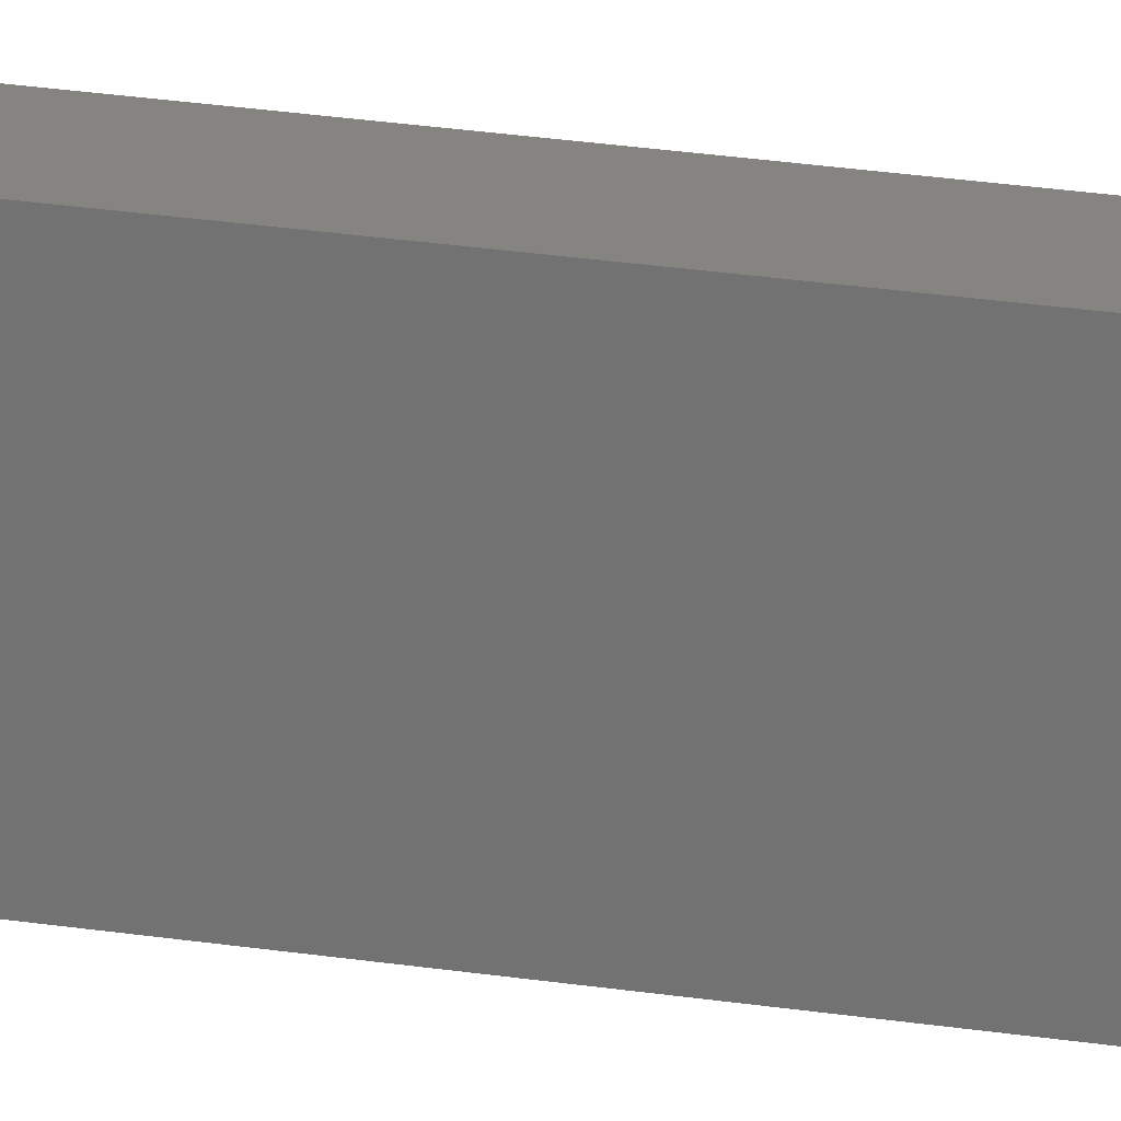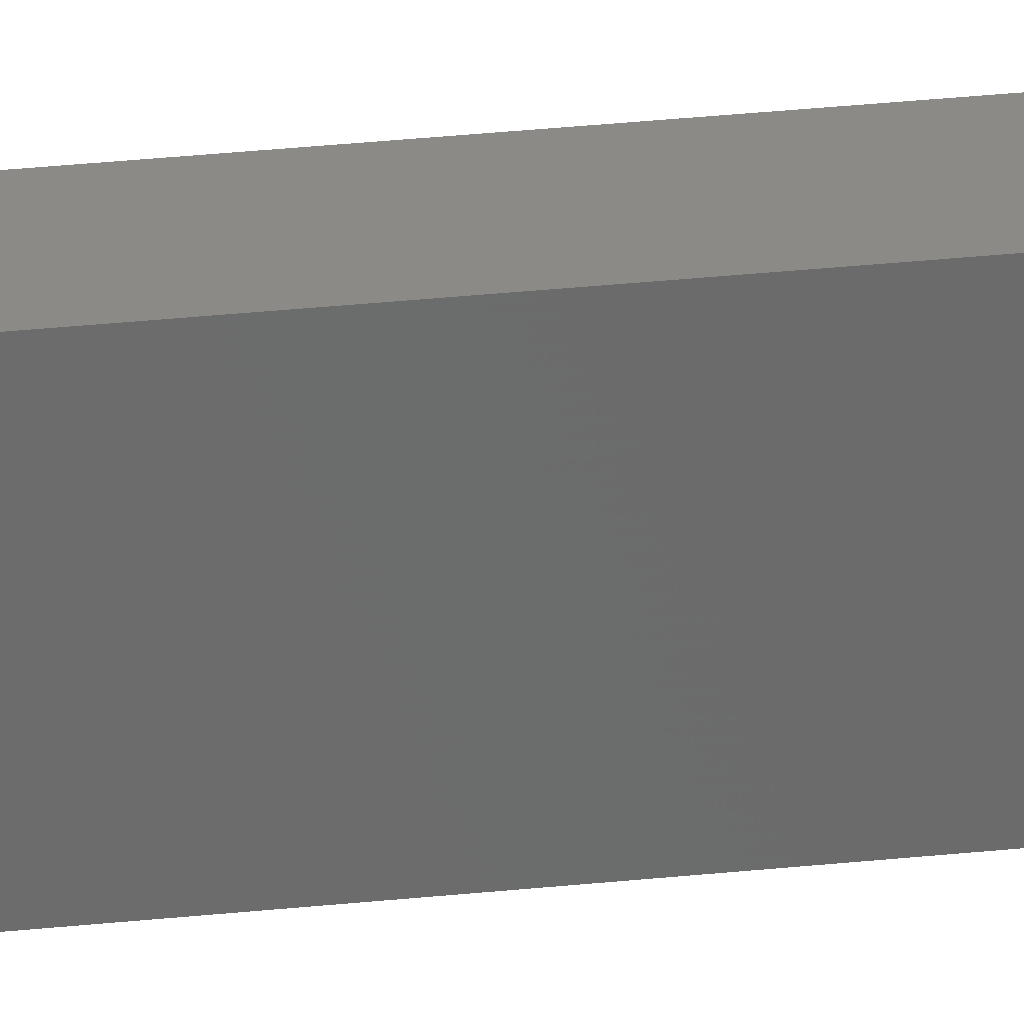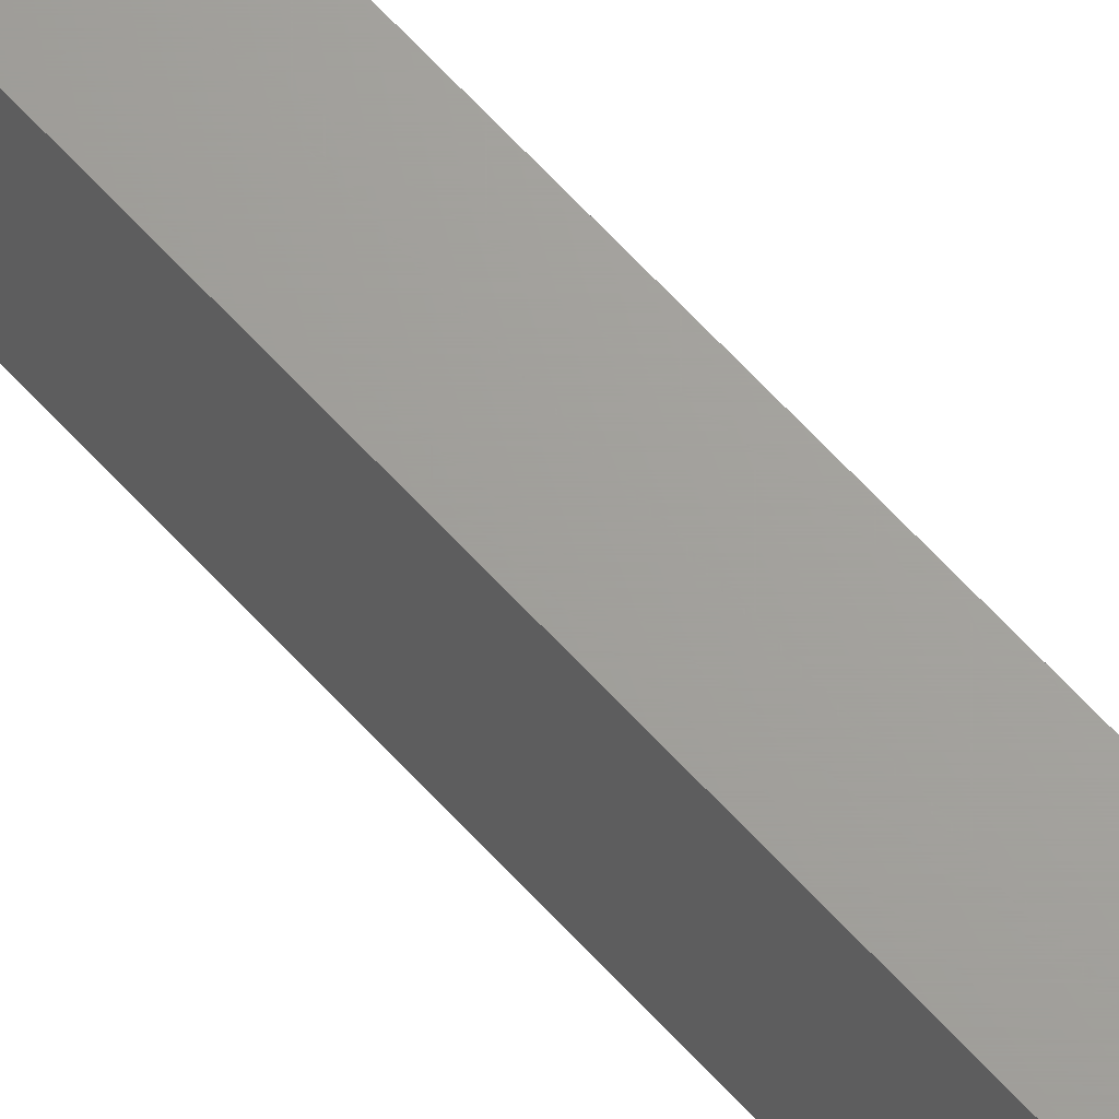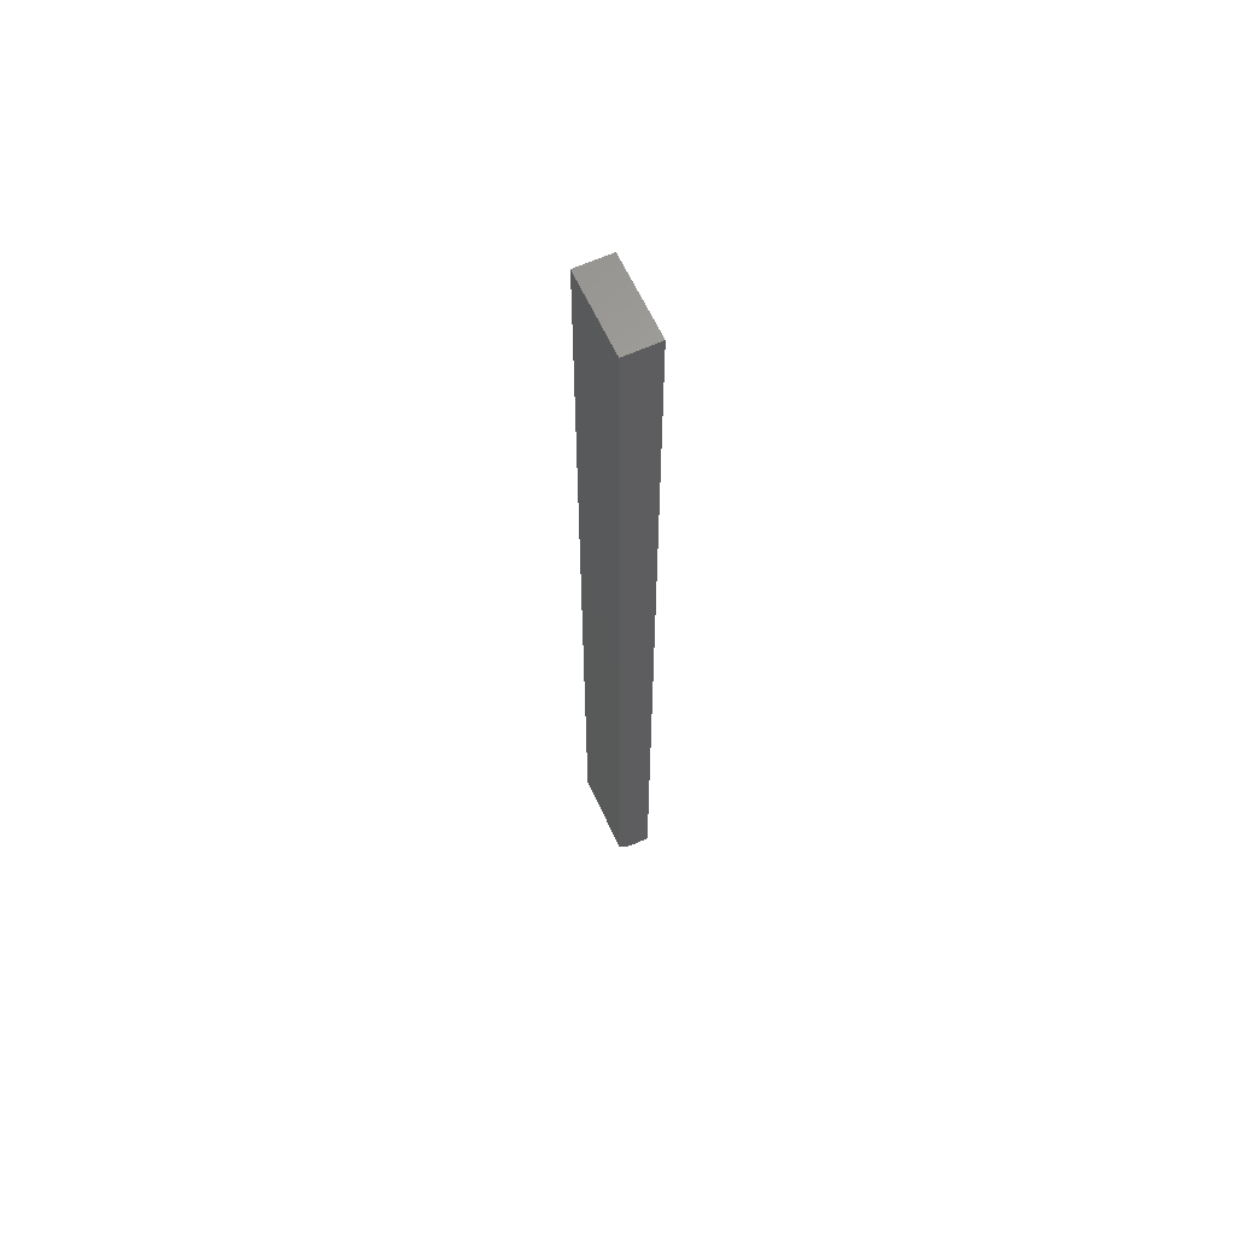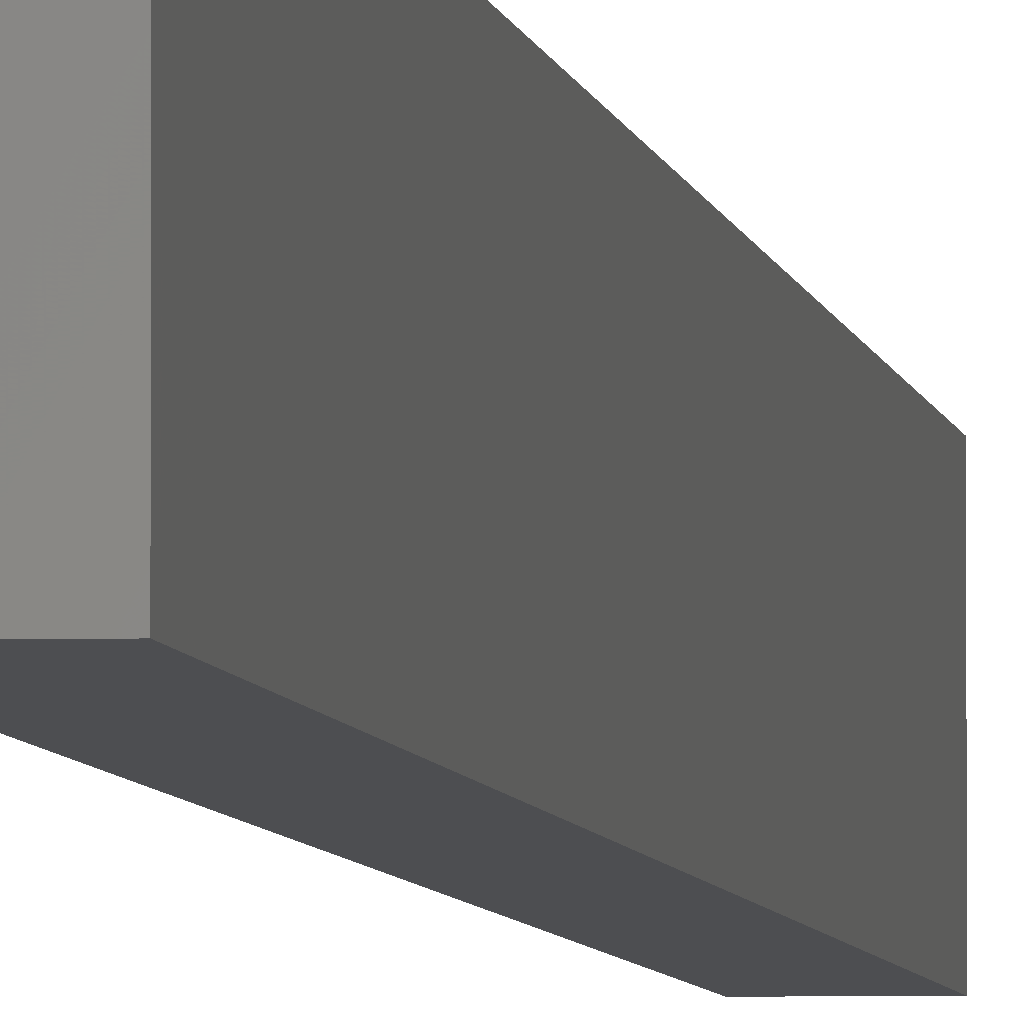
<metadata>
{"format":"stl","ext":"stl","renderer":"f3d","projection":"perspective","resolution":1024,"background":"white","views":[{"elev":20.6,"azim":106.9,"up":"+Y"},{"elev":32.3,"azim":81.6,"up":"+Y"},{"elev":68.1,"azim":136.9,"up":"+Y"},{"elev":63.6,"azim":155.3,"up":"+Z"},{"elev":-3.5,"azim":-174.3,"up":"+Y"}]}
</metadata>
<code>
# stl→obj: 24 verts, 44 faces
v 0 0 0
v 0 0.0625 0
v 0.01135 0 0
v 0.01135 0.0625 0
v 0 0.0625 0.75
v 0.02697 0.0625 0.75
v 0.02697 0.0625 0.01562
v 0.02667 0.0625 0.01258
v 0.02578 0.0625 0.009646
v 0.0144 0.0625 0.0003002
v 0.02434 0.0625 0.006944
v 0.0224 0.0625 0.004576
v 0.02003 0.0625 0.002633
v 0.01733 0.0625 0.001189
v 0.02697 0 0.01562
v 0.02697 0 0.75
v 0.0144 0 0.0003002
v 0.01733 0 0.001189
v 0.02578 0 0.009646
v 0.02667 0 0.01258
v 0 0 0.75
v 0.02003 0 0.002633
v 0.0224 0 0.004576
v 0.02434 0 0.006944
f 1 2 3
f 3 2 4
f 5 6 7
f 7 8 9
f 10 4 9
f 10 9 11
f 10 11 12
f 10 12 13
f 10 13 14
f 4 2 9
f 9 2 5
f 9 5 7
f 15 7 16
f 16 7 6
f 3 17 18
f 15 19 20
f 21 1 19
f 21 19 15
f 21 15 16
f 1 3 18
f 1 18 22
f 1 22 23
f 1 23 24
f 1 24 19
f 3 4 17
f 17 4 10
f 17 10 18
f 18 10 14
f 18 14 22
f 22 14 13
f 22 13 23
f 23 13 12
f 23 12 24
f 24 12 11
f 24 11 19
f 19 11 9
f 19 9 20
f 20 9 8
f 20 8 15
f 15 8 7
f 21 16 5
f 5 16 6
f 2 1 5
f 5 1 21

</code>
